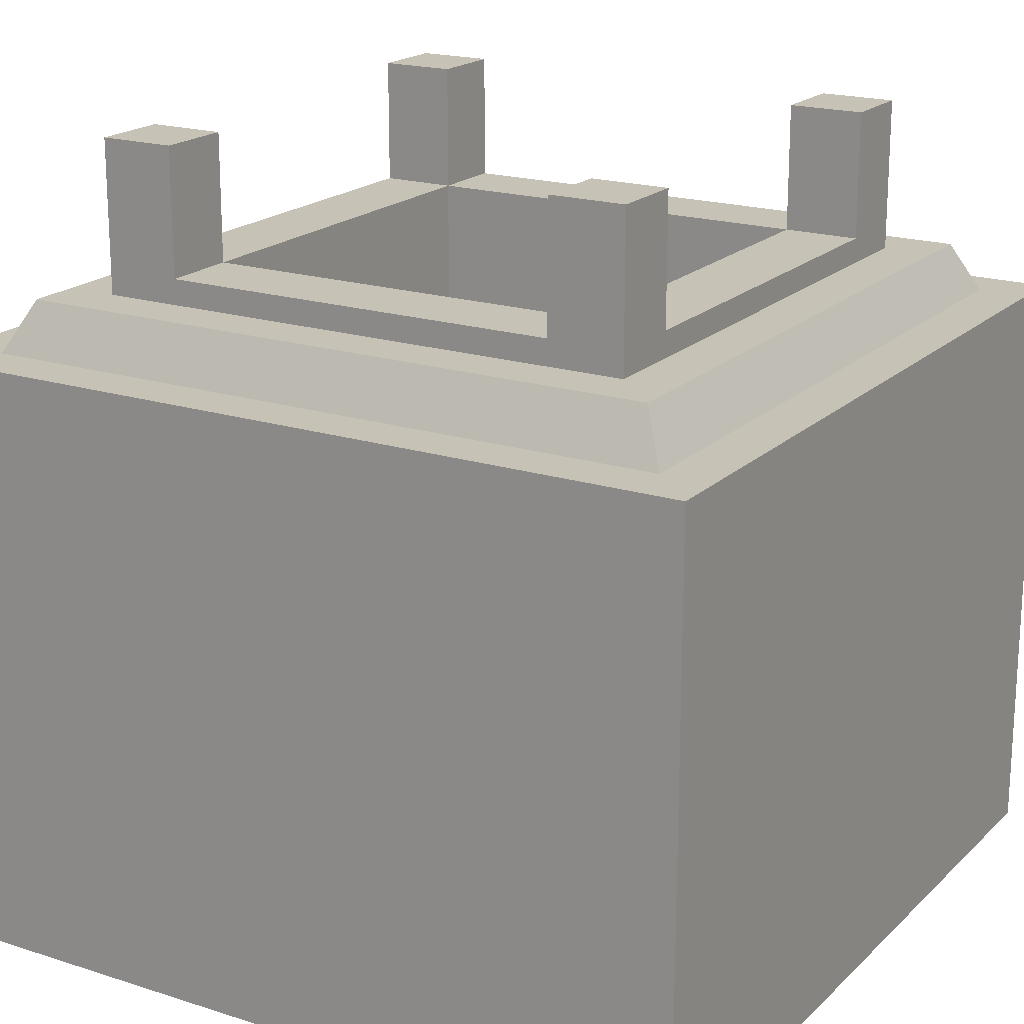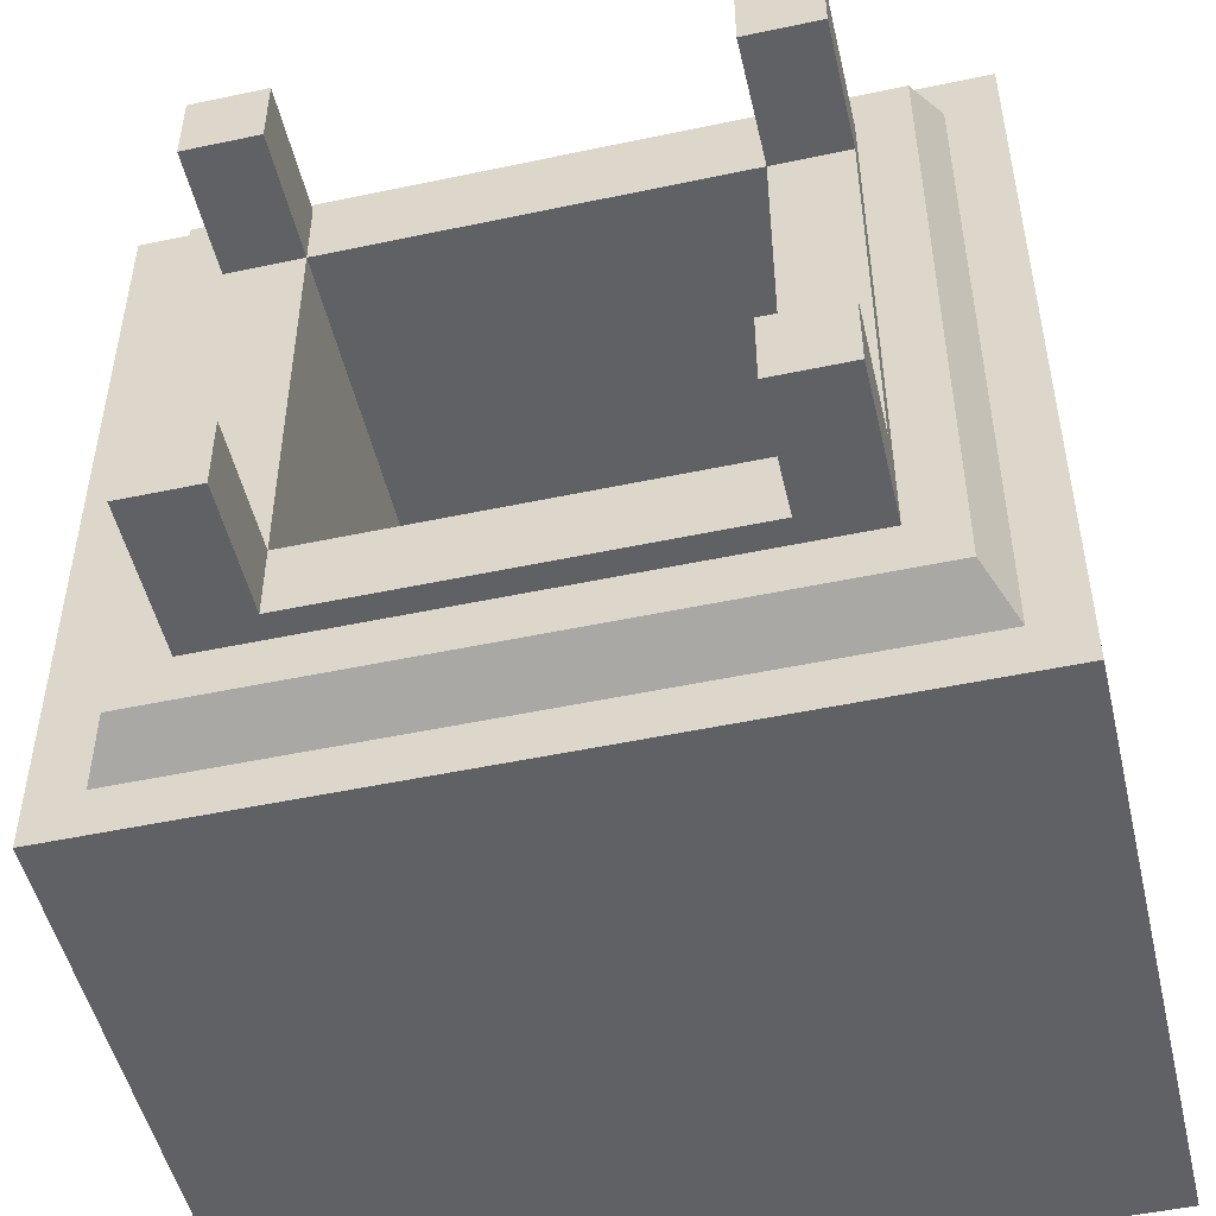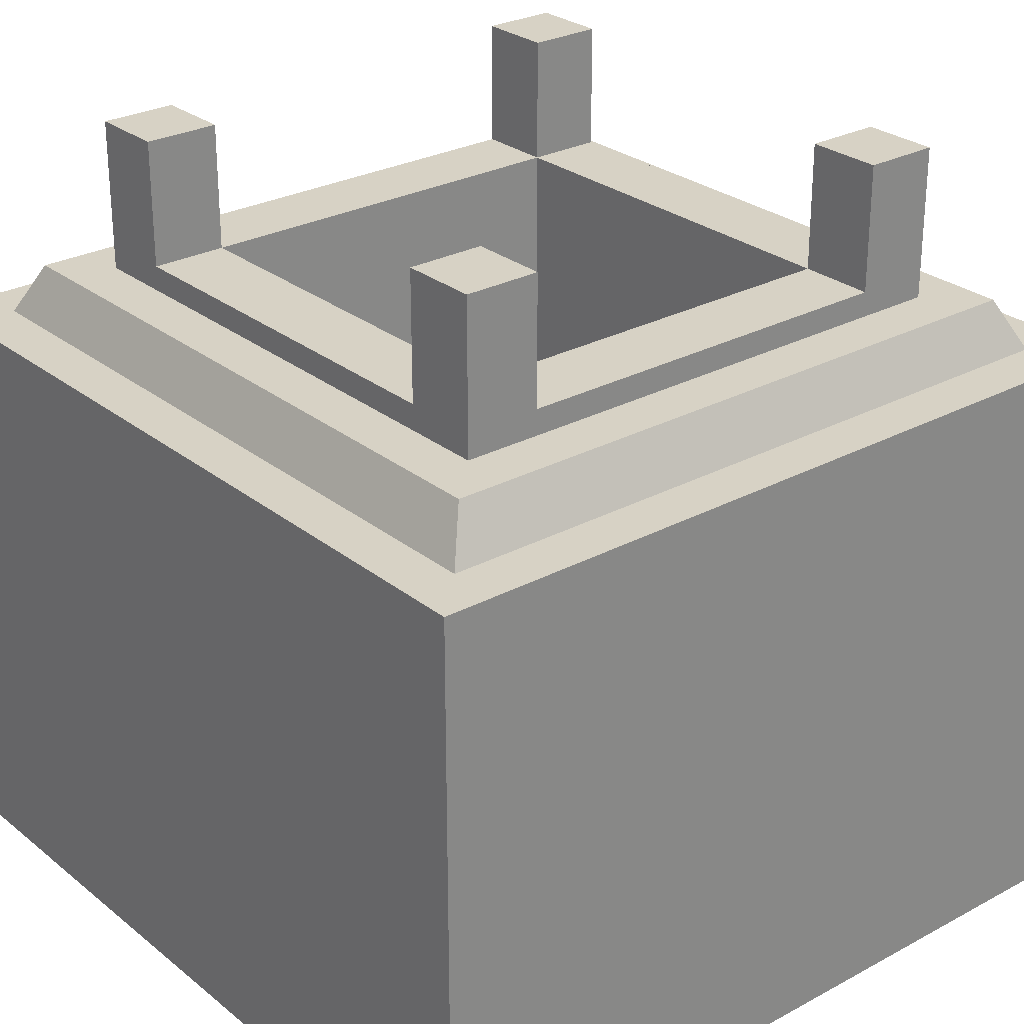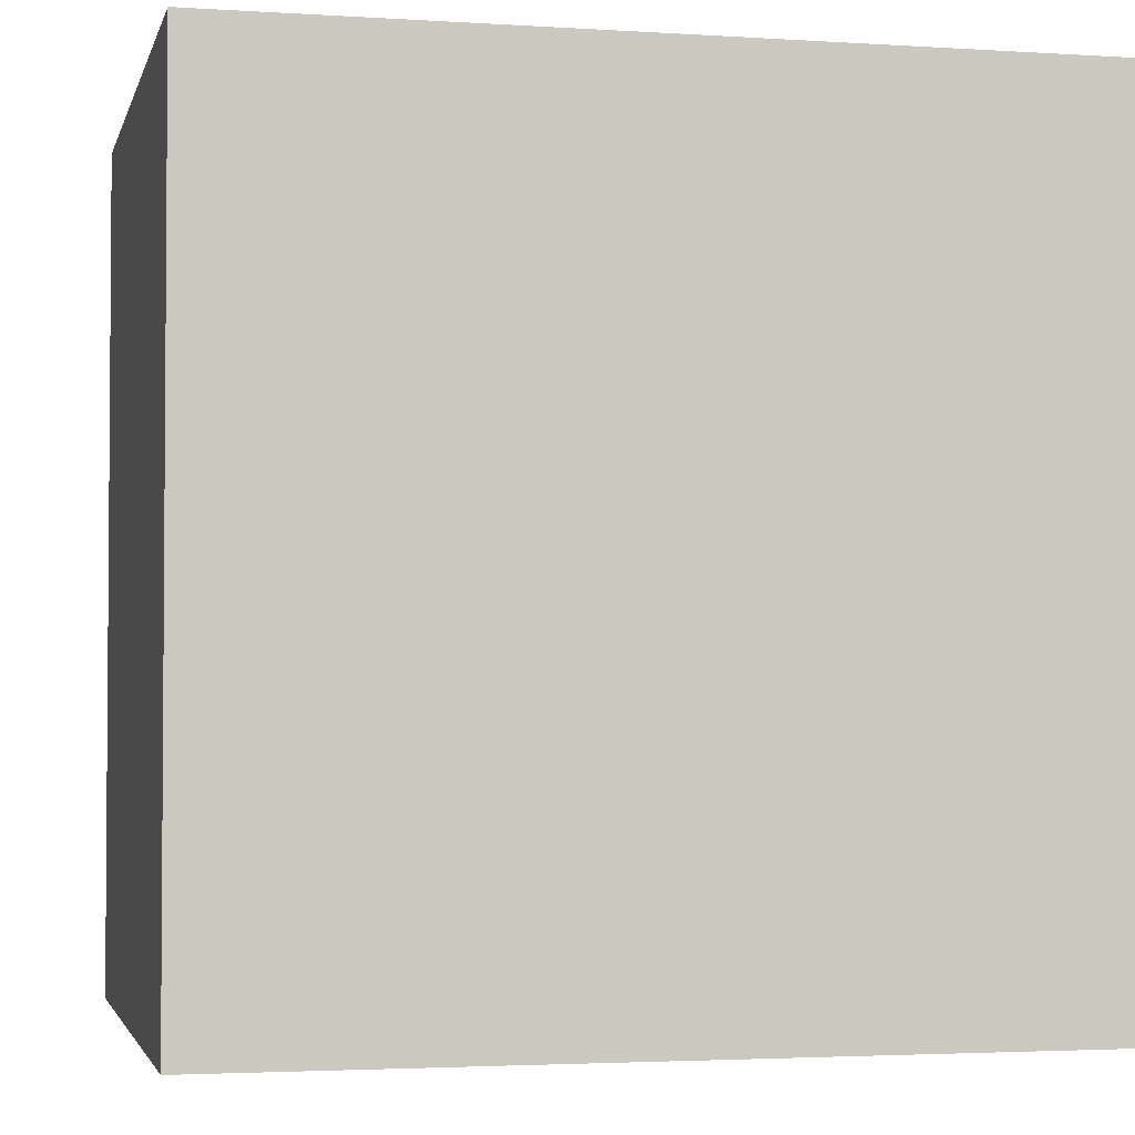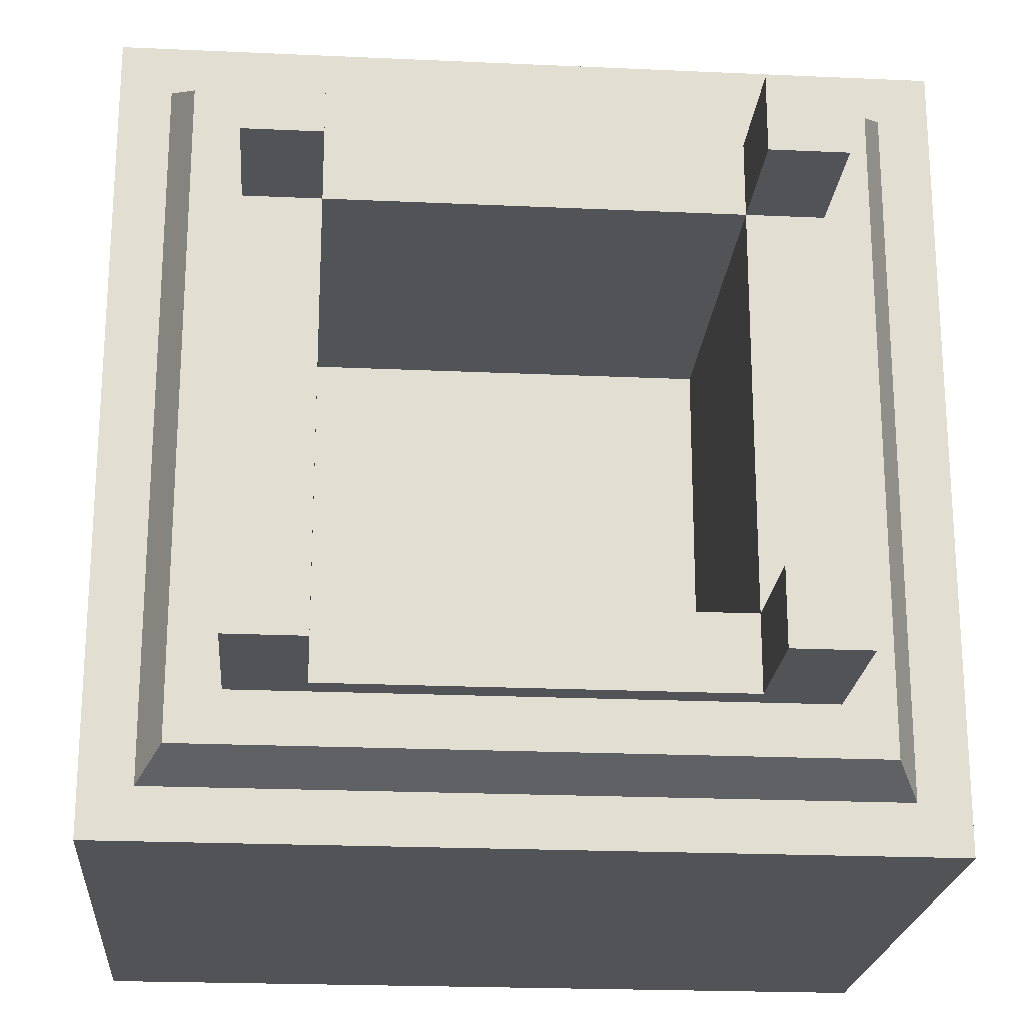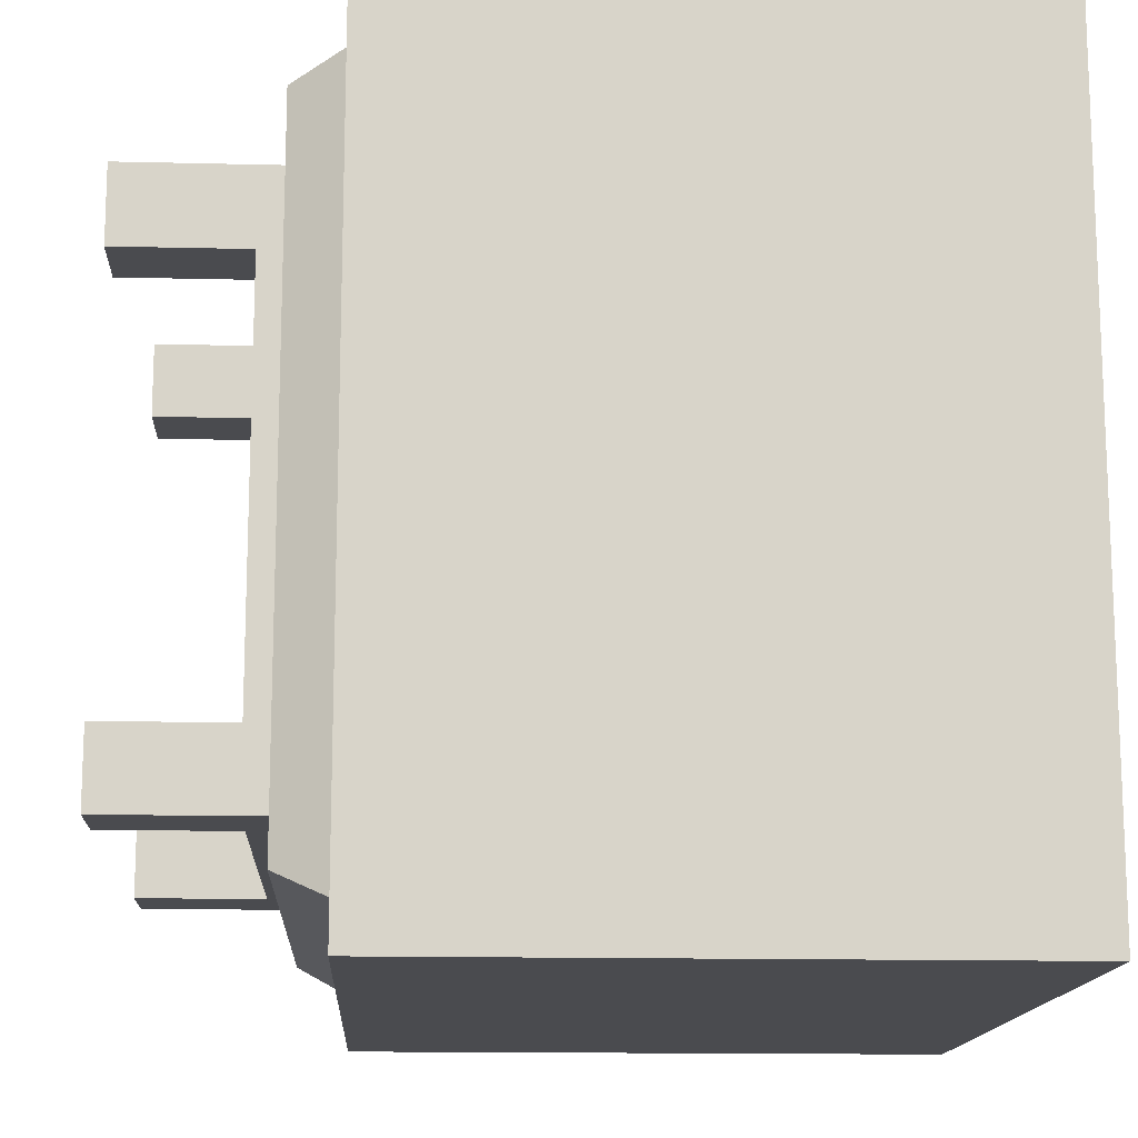
<metadata>
{"format":"obj","ext":"obj","renderer":"f3d","projection":"perspective","resolution":1024,"background":"white","views":[{"elev":19.2,"azim":31.0,"up":"+Y"},{"elev":-50.3,"azim":-166.9,"up":"+Z"},{"elev":27.5,"azim":140.4,"up":"+Y"},{"elev":-2.8,"azim":-12.8,"up":"+Z"},{"elev":-21.7,"azim":175.4,"up":"+Z"},{"elev":-14.3,"azim":-93.1,"up":"+Z"}]}
</metadata>
<code>
g default
v -0.5 -0.5 0.5
v 0.5 -0.5 0.5
v -0.5 0.25 0.5
v 0.5 0.25 0.5
v -0.5 0.25 -0.5
v 0.5 0.25 -0.5
v -0.5 -0.5 -0.5
v 0.5 -0.5 -0.5
v -0.4375 0.25 0.4375
v -0.4375 0.25 -0.4375
v 0.4375 0.25 0.4375
v 0.4375 0.25 -0.4375
v -0.4062 0.3125 0.4062
v -0.4062 0.3125 -0.4062
v 0.4062 0.3125 0.4062
v 0.4062 0.3125 -0.4062
v -0.3438 0.3125 0.3438
v -0.3438 0.3125 -0.3438
v 0.3438 0.3125 0.3438
v 0.3438 0.3125 -0.3438
v -0.3438 0.3438 0.3438
v -0.3438 0.3438 -0.3438
v 0.3438 0.3438 0.3438
v 0.3438 0.3438 -0.3438
v -0.25 0.3438 0.25
v -0.25 0.3438 -0.25
v 0.25 0.3438 0.25
v 0.25 0.3438 -0.25
v -0.25 -0.125 0.25
v -0.25 -0.125 -0.25
v 0.25 -0.125 0.25
v 0.25 -0.125 -0.25
g TankValve
f 1 2 3
f 3 2 4
f 30 29 32
f 32 29 31
f 5 6 7
f 7 6 8
f 7 8 1
f 1 8 2
f 2 8 4
f 4 8 6
f 7 1 5
f 5 1 3
f 5 3 10
f 10 3 9
f 3 4 9
f 9 4 11
f 4 6 11
f 11 6 12
f 6 5 12
f 12 5 10
f 10 9 14
f 14 9 13
f 9 11 13
f 13 11 15
f 11 12 15
f 15 12 16
f 12 10 16
f 16 10 14
f 14 13 18
f 18 13 17
f 13 15 17
f 17 15 19
f 15 16 19
f 19 16 20
f 16 14 20
f 20 14 18
f 18 17 22
f 22 17 21
f 17 19 21
f 21 19 23
f 19 20 23
f 23 20 24
f 20 18 24
f 24 18 22
f 22 21 26
f 26 21 25
f 21 23 25
f 25 23 27
f 23 24 27
f 27 24 28
f 24 22 28
f 28 22 26
f 26 25 30
f 30 25 29
f 25 27 29
f 29 27 31
f 27 28 31
f 31 28 32
f 28 26 32
f 32 26 30
g default
v 0.25 0.3438 0.3438
v 0.3438 0.3438 0.3438
v 0.25 0.5 0.3438
v 0.3438 0.5 0.3438
v 0.25 0.5 0.25
v 0.3438 0.5 0.25
v 0.25 0.3438 0.25
v 0.3438 0.3438 0.25
v 0.25 0.3438 -0.25
v 0.3438 0.3438 -0.25
v 0.25 0.5 -0.25
v 0.3438 0.5 -0.25
v 0.25 0.5 -0.3438
v 0.3438 0.5 -0.3438
v 0.25 0.3438 -0.3438
v 0.3438 0.3438 -0.3438
v -0.3438 0.3438 0.3438
v -0.25 0.3438 0.3438
v -0.3438 0.5 0.3438
v -0.25 0.5 0.3438
v -0.3438 0.5 0.25
v -0.25 0.5 0.25
v -0.3438 0.3438 0.25
v -0.25 0.3438 0.25
v -0.3438 0.3438 -0.25
v -0.25 0.3438 -0.25
v -0.3438 0.5 -0.25
v -0.25 0.5 -0.25
v -0.3438 0.5 -0.3438
v -0.25 0.5 -0.3438
v -0.3438 0.3438 -0.3438
v -0.25 0.3438 -0.3438
g TankValvePipe
f 33 34 35
f 35 34 36
f 35 36 37
f 37 36 38
f 37 38 39
f 39 38 40
f 39 40 33
f 33 40 34
f 34 40 36
f 36 40 38
f 39 33 37
f 37 33 35
f 41 42 43
f 43 42 44
f 43 44 45
f 45 44 46
f 45 46 47
f 47 46 48
f 47 48 41
f 41 48 42
f 42 48 44
f 44 48 46
f 47 41 45
f 45 41 43
f 49 50 51
f 51 50 52
f 51 52 53
f 53 52 54
f 53 54 55
f 55 54 56
f 55 56 49
f 49 56 50
f 50 56 52
f 52 56 54
f 55 49 53
f 53 49 51
f 57 58 59
f 59 58 60
f 59 60 61
f 61 60 62
f 61 62 63
f 63 62 64
f 63 64 57
f 57 64 58
f 58 64 60
f 60 64 62
f 63 57 61
f 61 57 59

</code>
